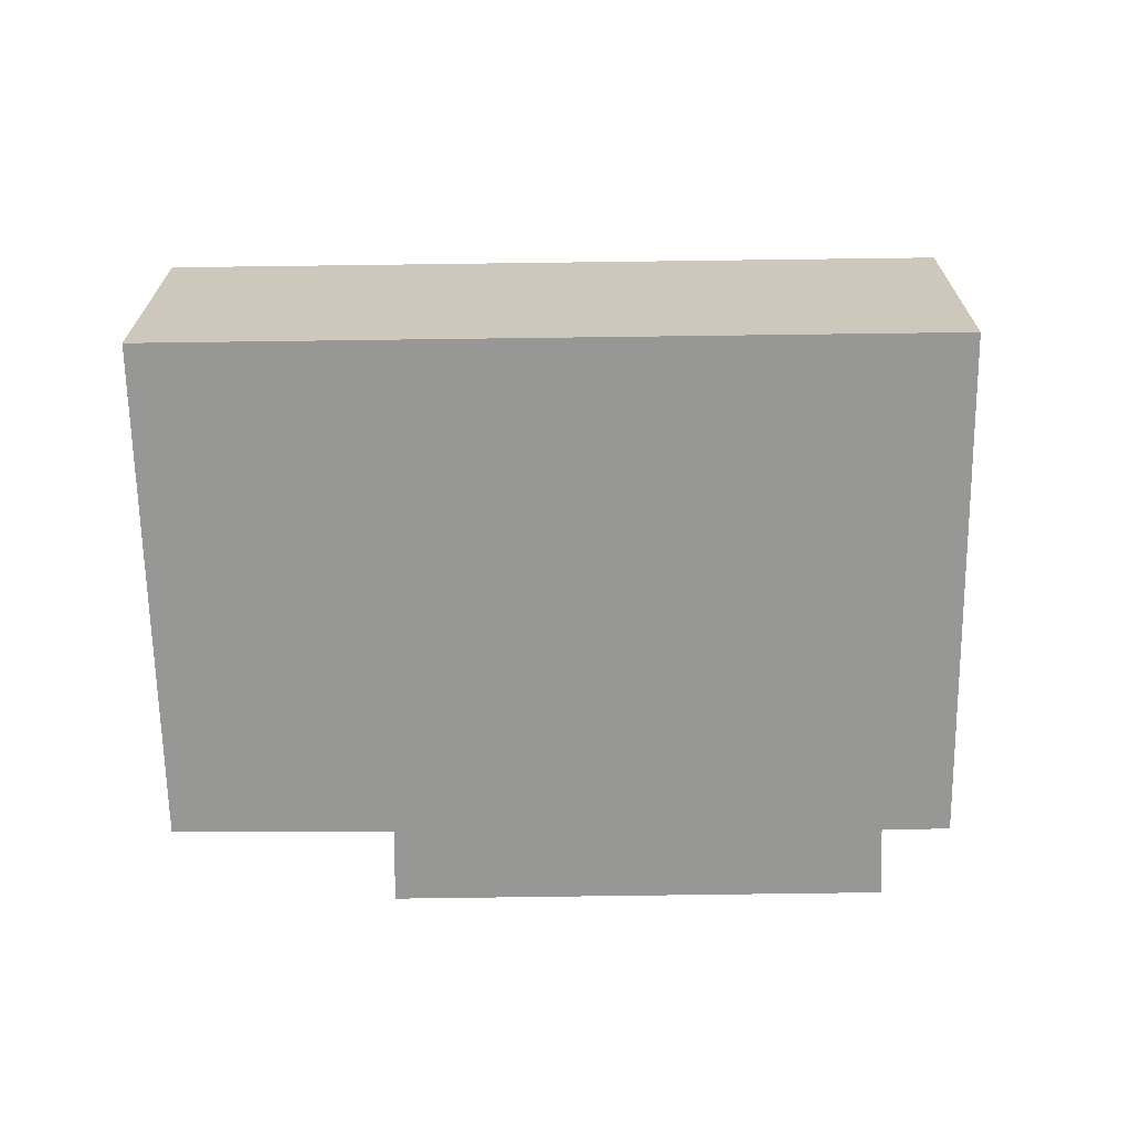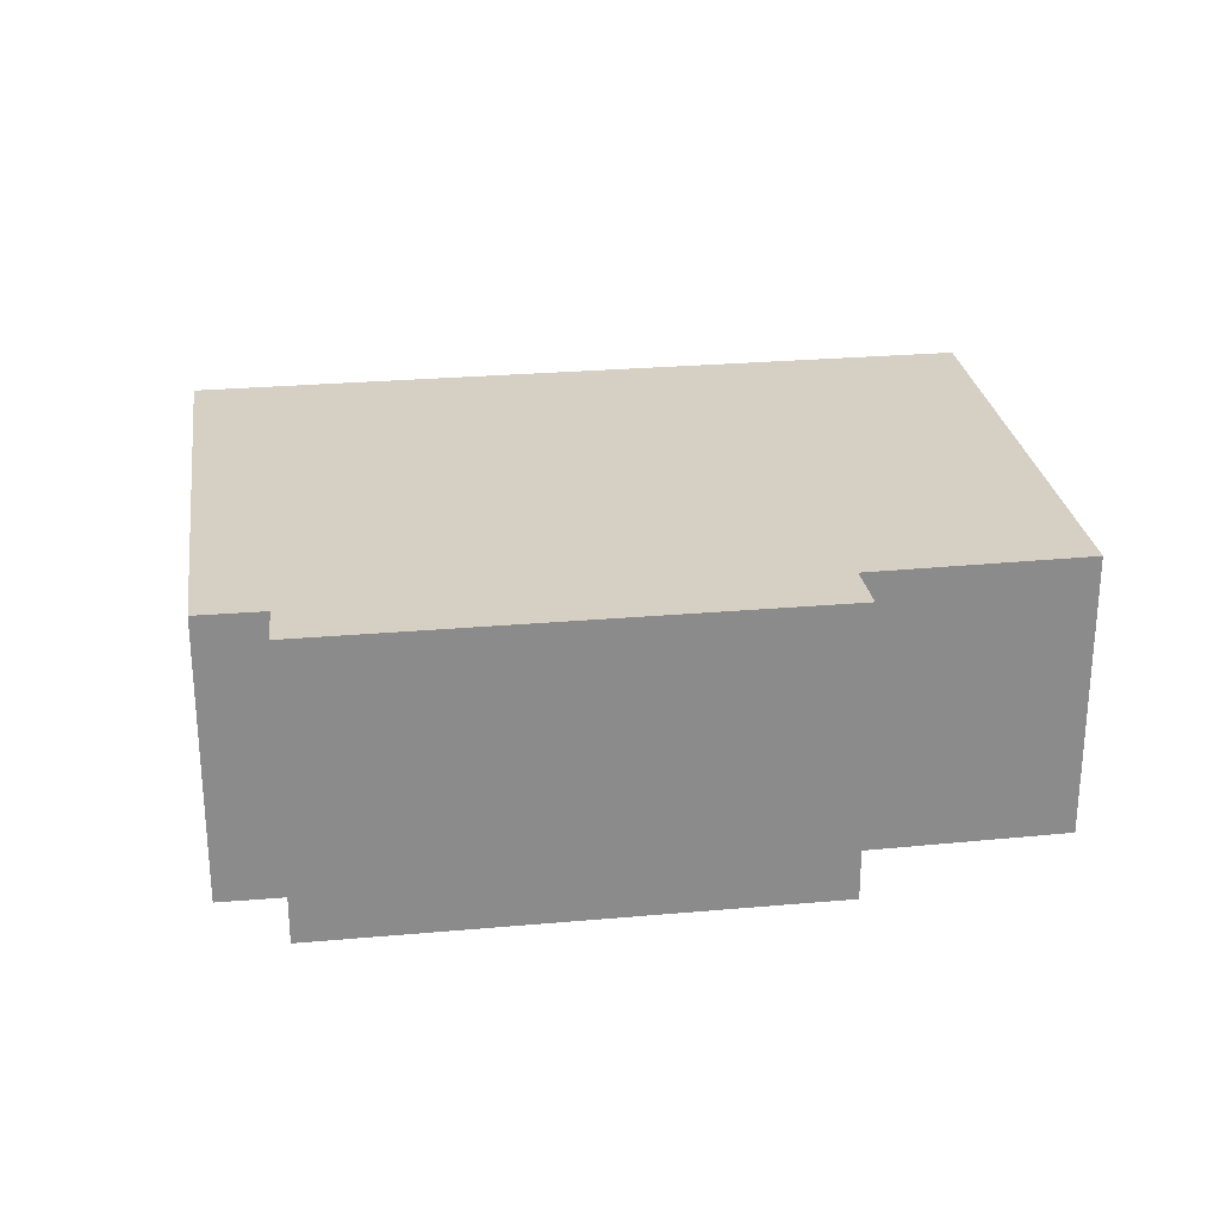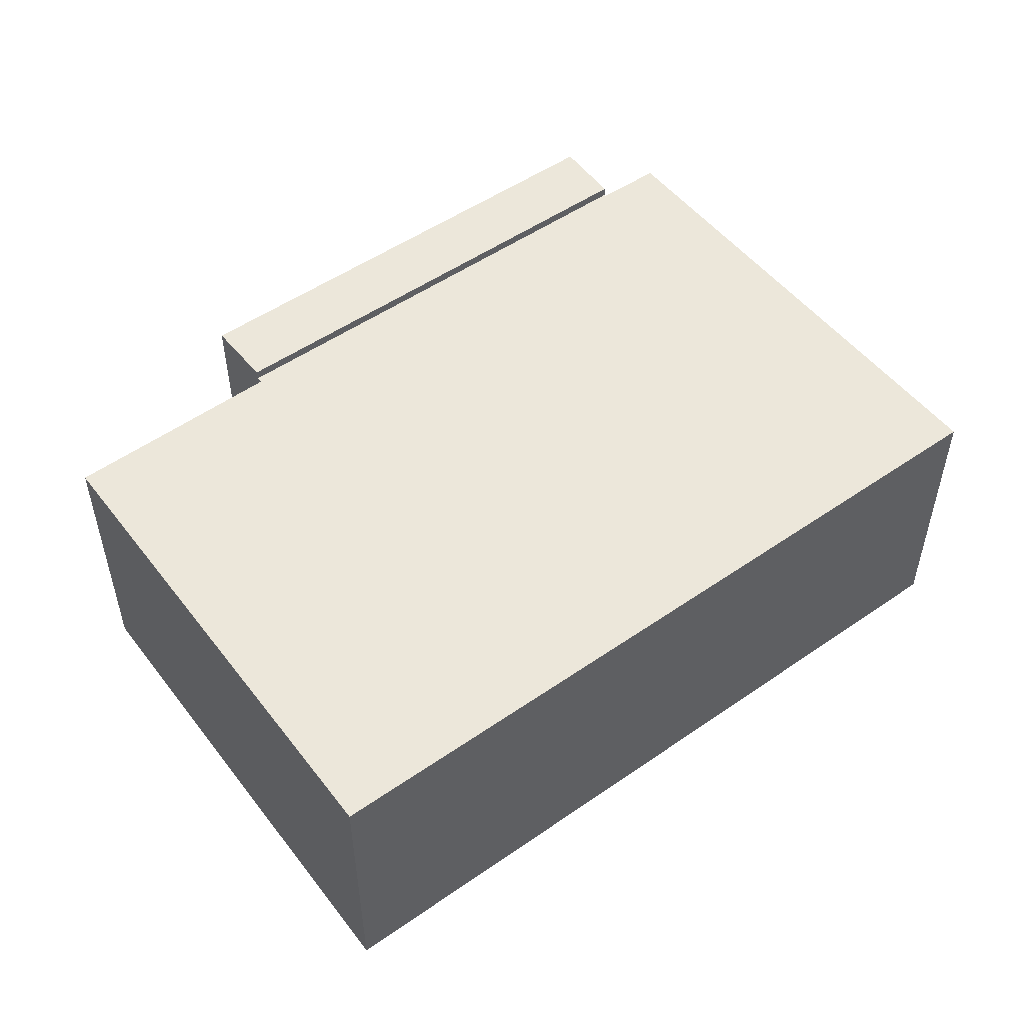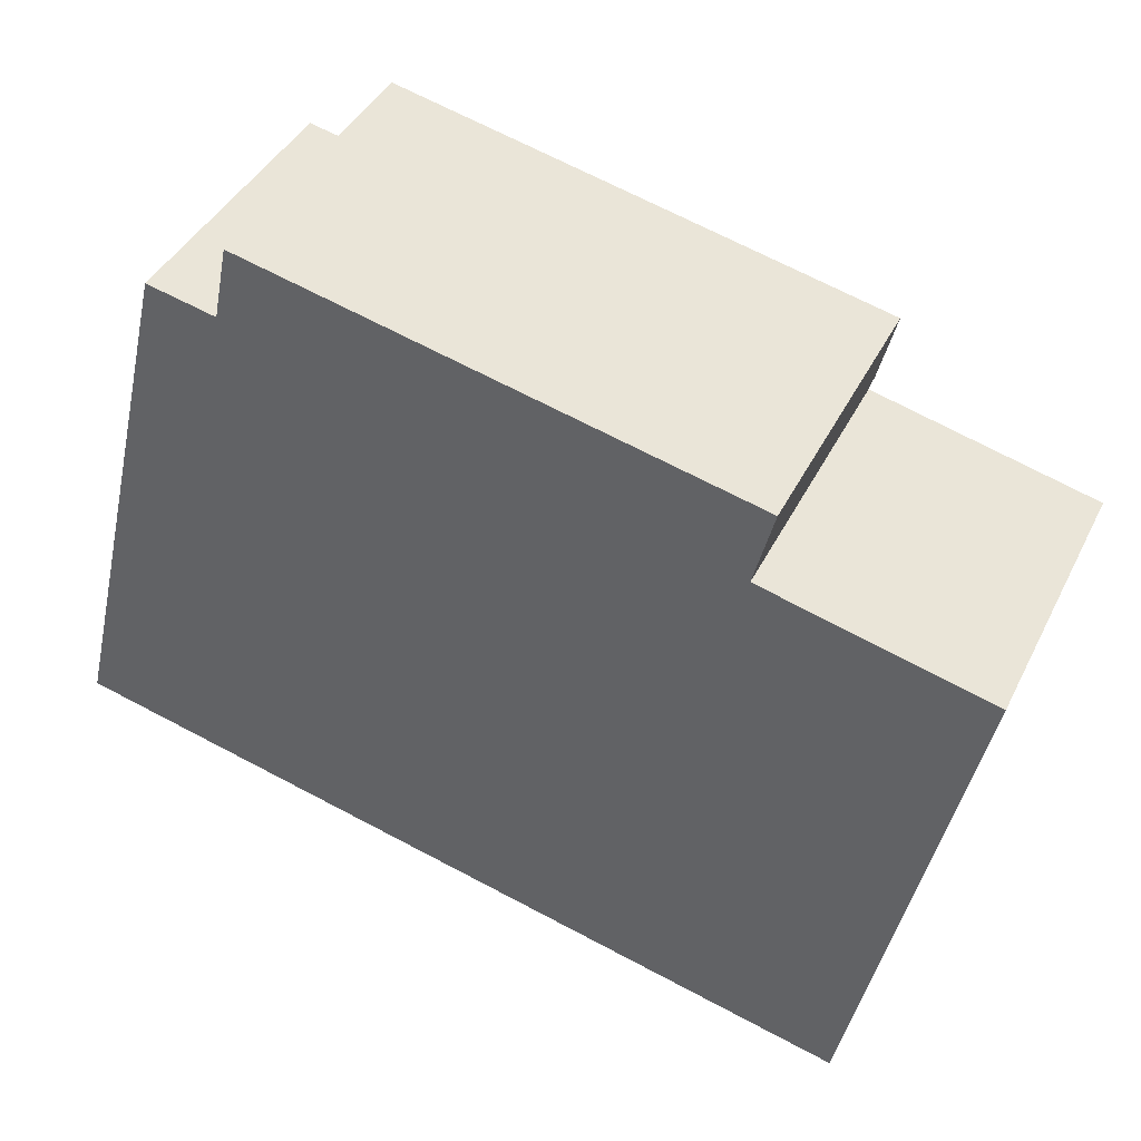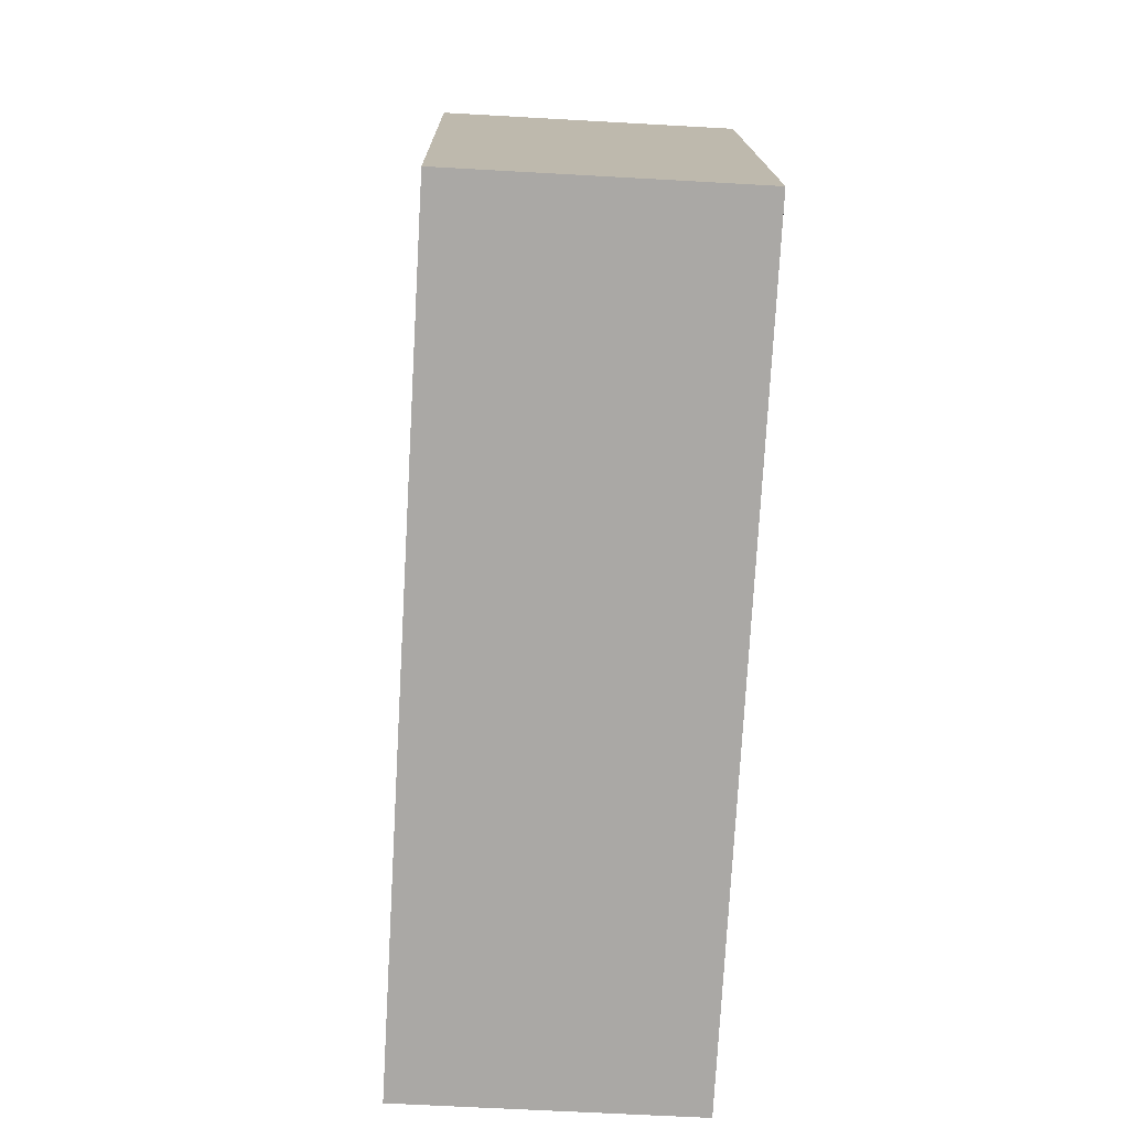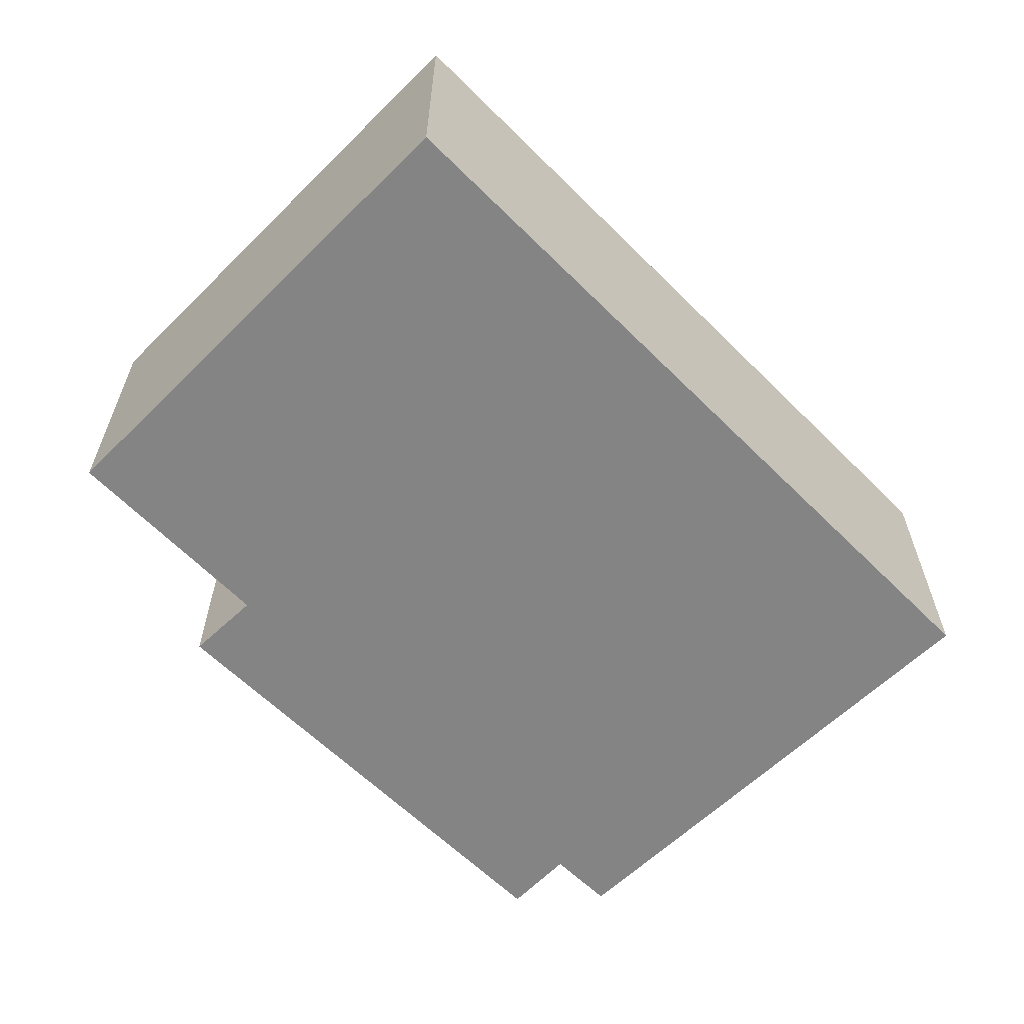
<metadata>
{"format":"obj","ext":"obj","renderer":"f3d","projection":"perspective","resolution":1024,"background":"white","views":[{"elev":-68.1,"azim":-166.1,"up":"+Y"},{"elev":26.4,"azim":5.1,"up":"+Y"},{"elev":51.8,"azim":156.2,"up":"+Y"},{"elev":40.9,"azim":24.6,"up":"+Z"},{"elev":-61.9,"azim":-93.3,"up":"+Z"},{"elev":-61.4,"azim":147.8,"up":"+Y"}]}
</metadata>
<code>
v  6.685 10.41 17.57
v  24.48 10.41 16.02
v  23.85 10.41 13.56
v  24.43 10.41 16.03
v  7.182 10.41 20.02
v  7.182 -1.226e-15 20.02
v  24.43 -9.813e-16 16.03
v  24.48 -9.806e-16 16.02
v  23.85 -8.304e-16 13.56
v  6.685 -1.076e-15 17.57
v  0 10.05 6.157e-16
v  31.58 10.05 11.4
v  27.6 10.05 -6.443
v  23.8 10.05 13.34
v  6.67 10.05 17.49
v  4.28 10.05 18.02
v  6.685 10.05 17.57
v  23.85 10.05 13.56
v  4.28 -1.104e-15 18.02
v  6.67 -1.071e-15 17.49
v  23.8 -8.17e-16 13.34
v  31.58 -6.982e-16 11.4
v  0 0 0
v  27.6 3.945e-16 -6.443
g defaultobject
f 1 2 3
f 2 1 4
f 4 1 5
f 6 4 5
f 4 6 7
f 4 7 2
f 2 7 8
f 8 3 2
f 3 8 9
f 9 1 3
f 1 9 10
f 10 5 1
f 5 10 6
f 7 9 8
f 9 7 6
f 9 6 10
f 11 12 13
f 12 11 14
f 14 11 15
f 15 11 16
f 14 17 18
f 17 14 15
f 19 15 16
f 15 19 20
f 10 18 17
f 18 10 9
f 21 12 14
f 12 21 22
f 20 17 15
f 17 20 10
f 23 16 11
f 16 23 19
f 9 14 18
f 14 9 21
f 22 13 12
f 13 22 24
f 24 11 13
f 11 24 23
f 10 21 9
f 21 10 20
f 22 23 24
f 23 22 21
f 23 21 20
f 23 20 19

</code>
